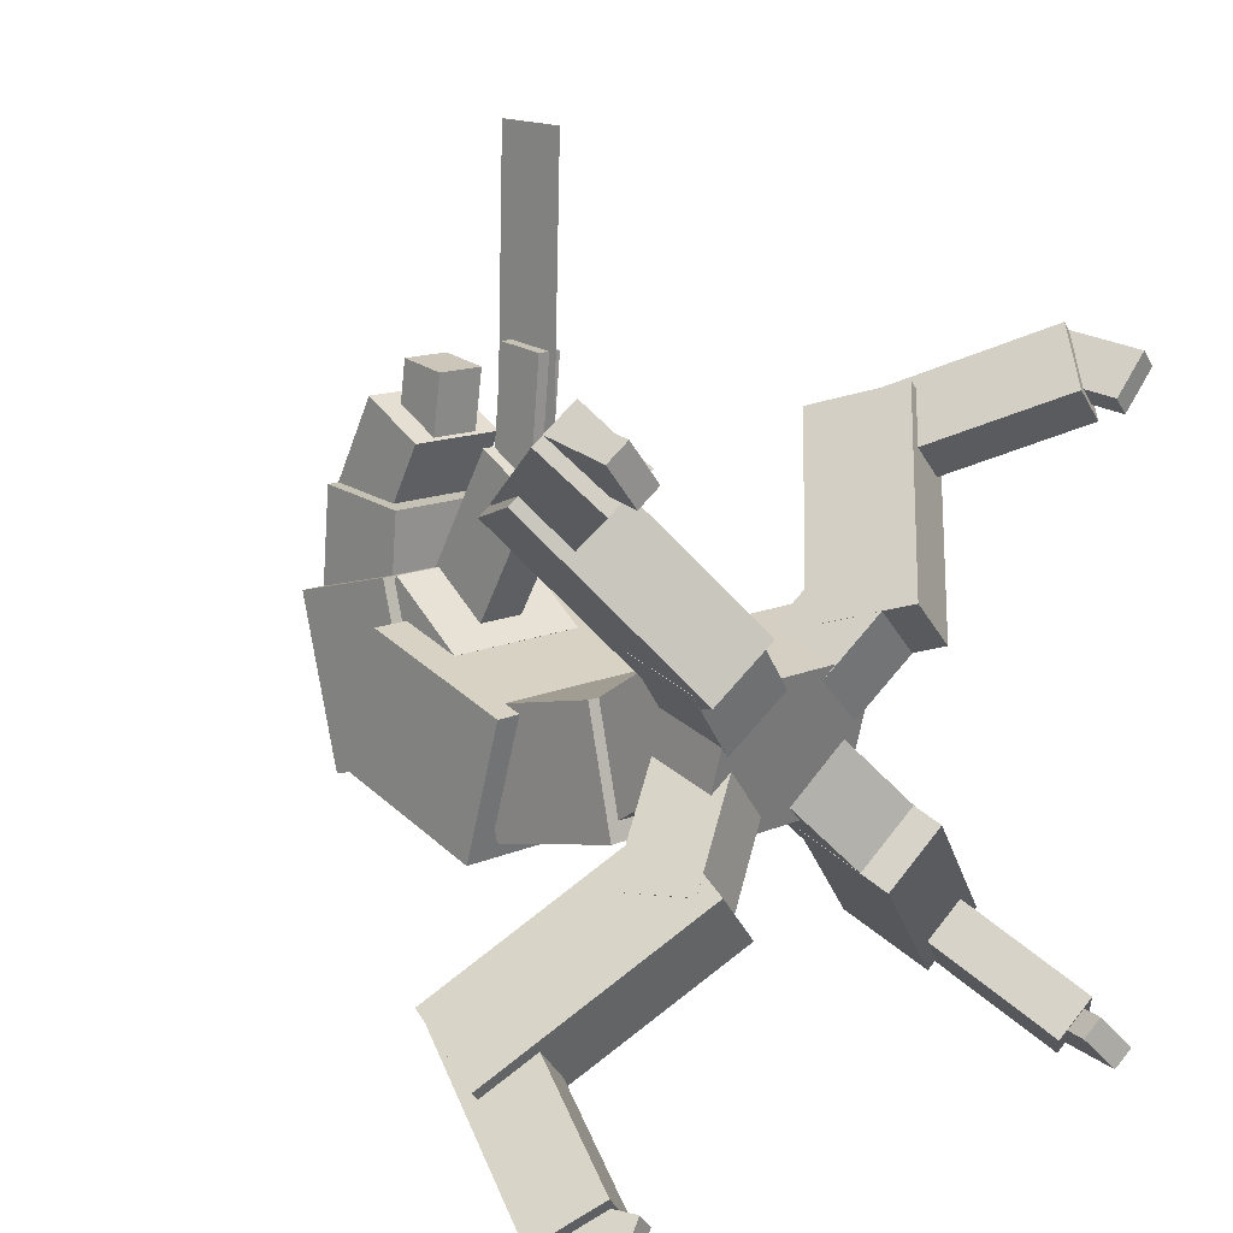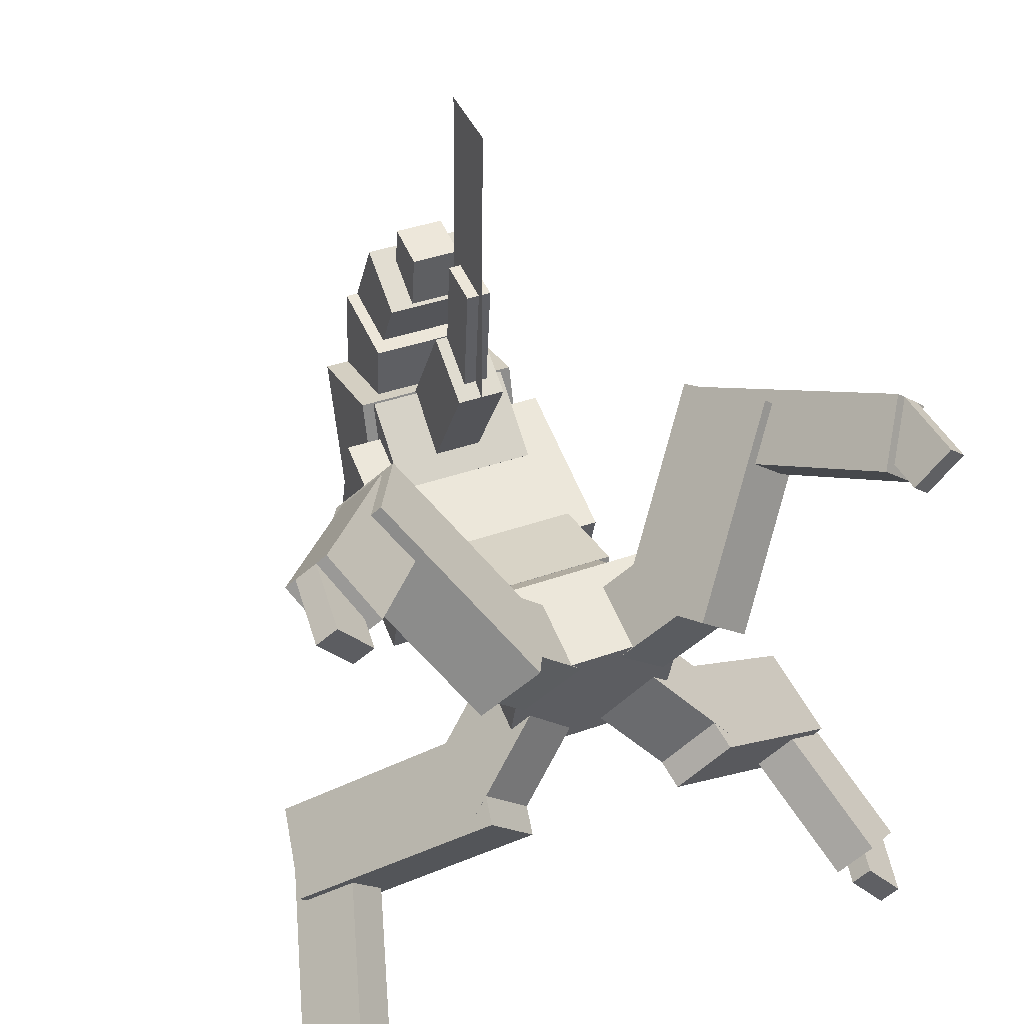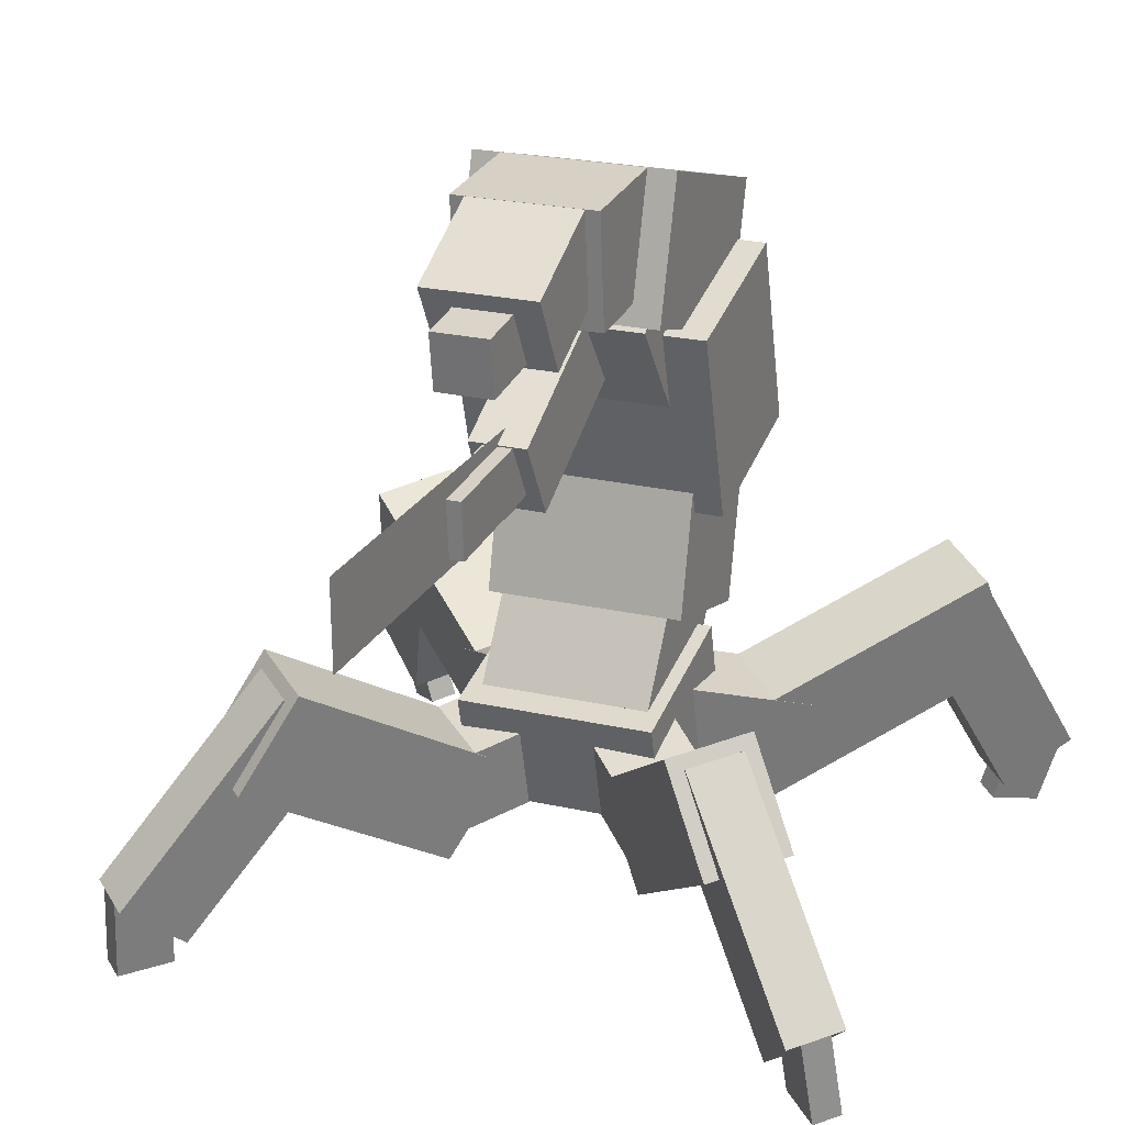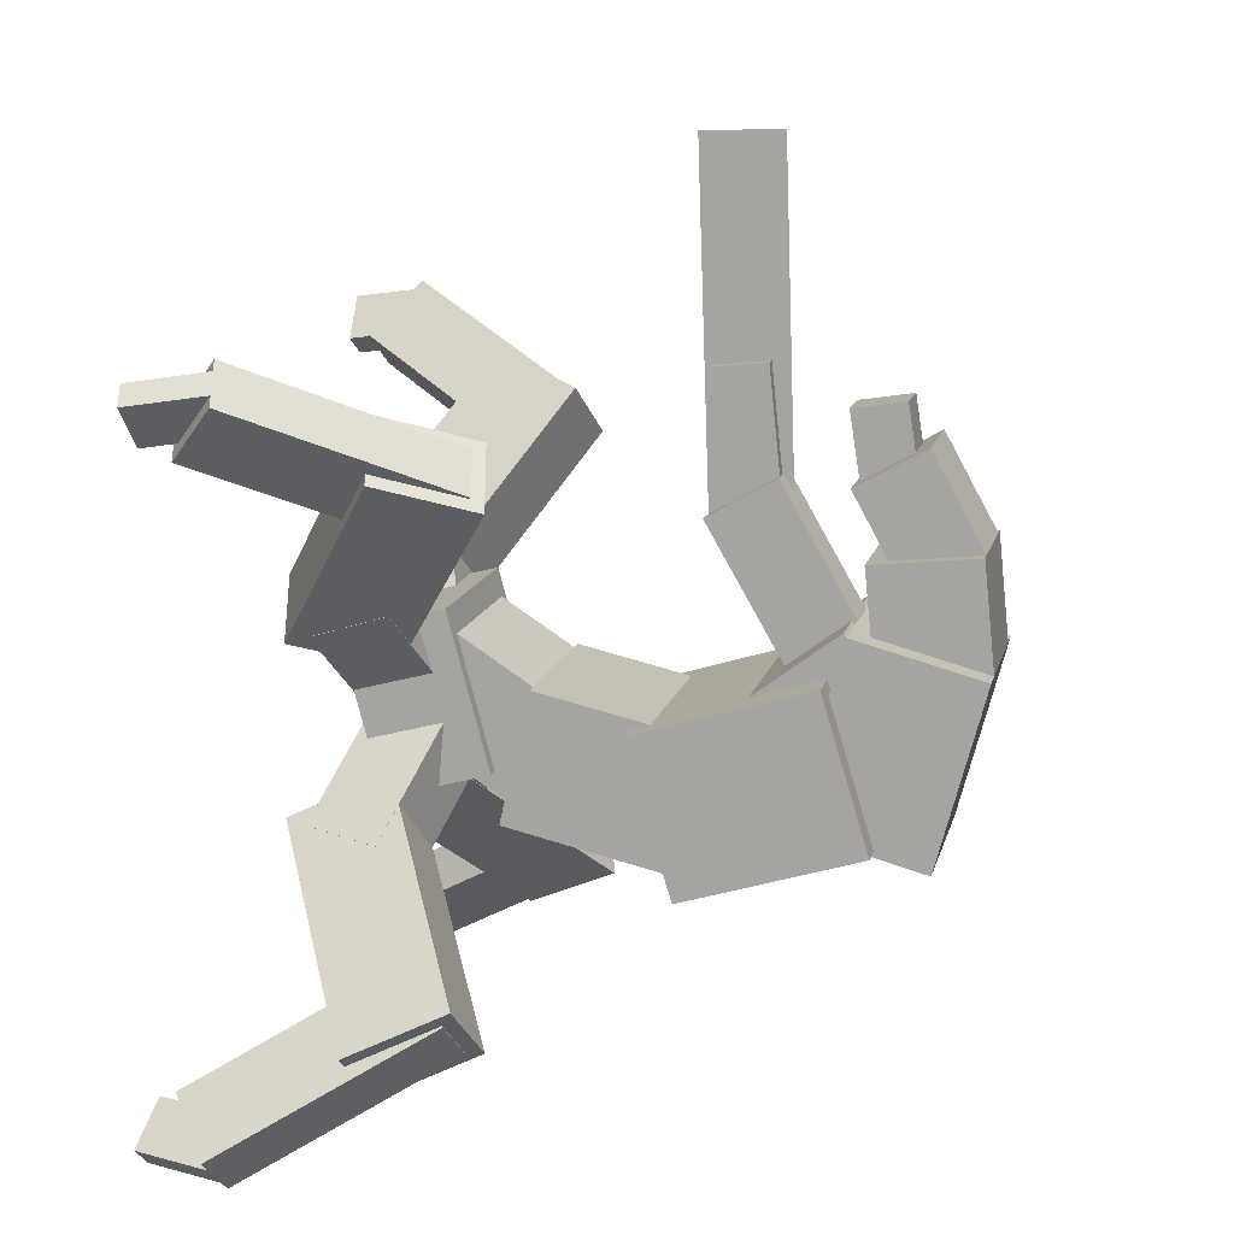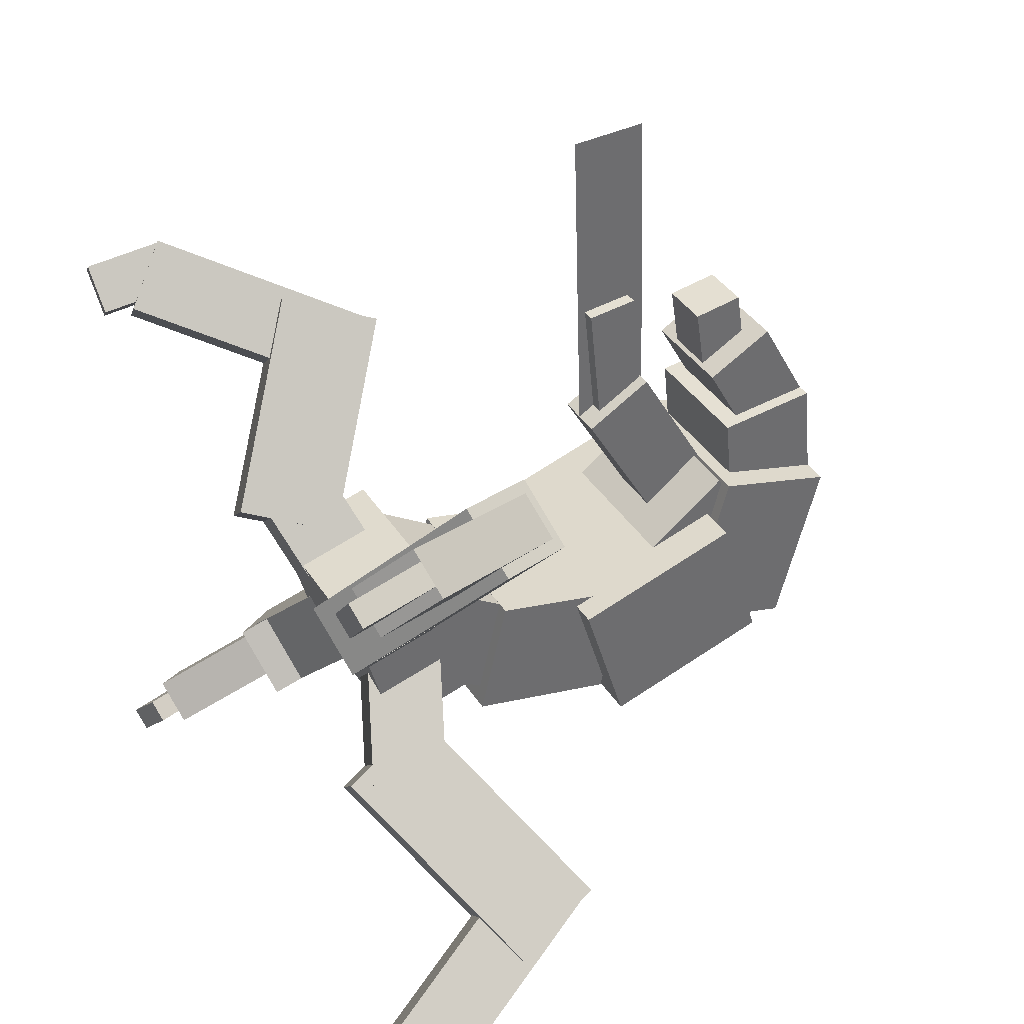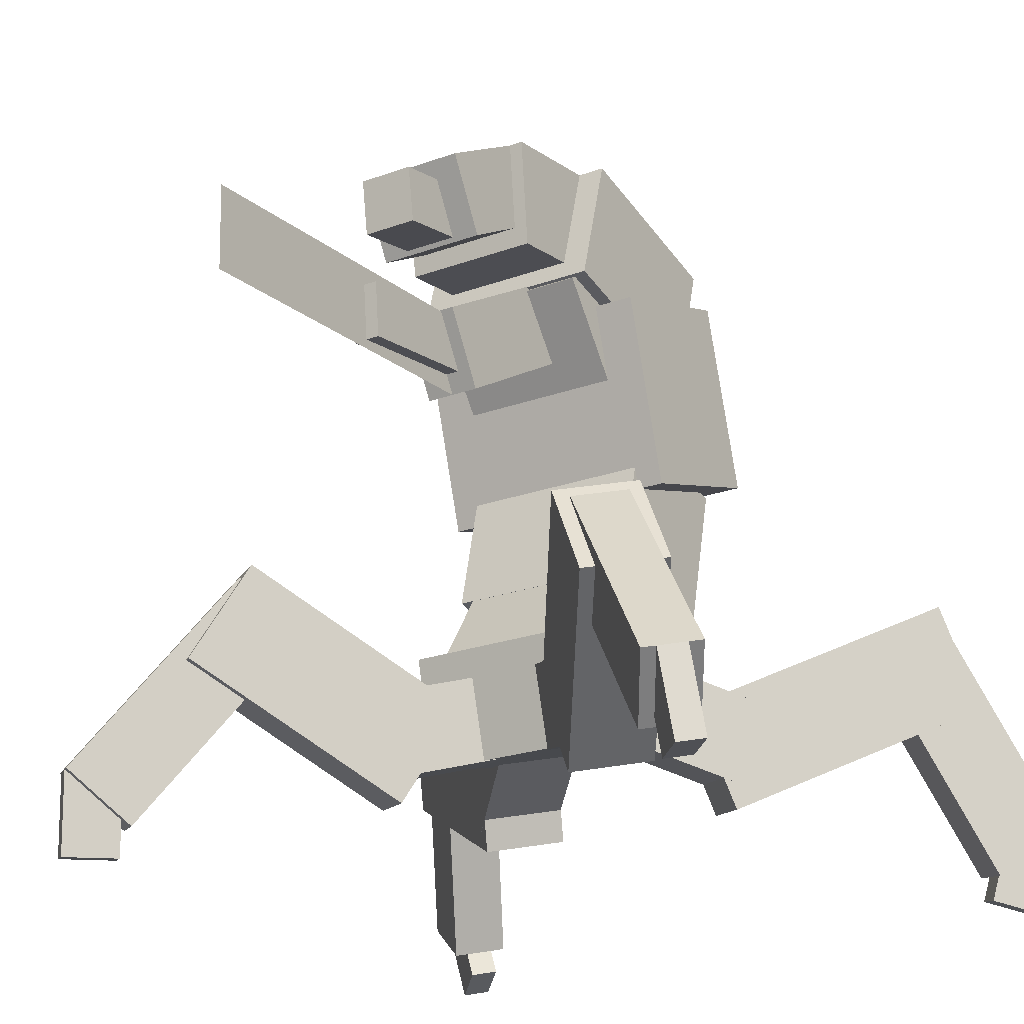
<metadata>
{"format":"obj","ext":"obj","renderer":"f3d","projection":"perspective","resolution":1024,"background":"white","views":[{"elev":13.9,"azim":-43.8,"up":"+Z"},{"elev":41.4,"azim":-23.2,"up":"+Z"},{"elev":21.6,"azim":22.2,"up":"+Y"},{"elev":13.0,"azim":102.6,"up":"+Z"},{"elev":38.5,"azim":60.8,"up":"+Z"},{"elev":-21.7,"azim":33.6,"up":"+Y"}]}
</metadata>
<code>
o Body
v -0.307 0.3438 0.1959
v 0.3055 0.3438 0.1959
v 0.3055 0.6818 0.2865
v -0.307 0.6818 0.2865
v 0.3055 0.4796 -0.3112
v -0.307 0.4796 -0.3112
v -0.307 0.8177 -0.2206
v 0.3055 0.8177 -0.2206
f 1 2 3 4
f 5 6 7 8
f 4 3 8 7
f 6 5 2 1
f 6 1 4 7
f 2 5 8 3
o LegLeftFront
v 0.306 0.2716 0.3952
v 0.501 0.317 0.2255
v 0.5102 0.5676 0.3032
v 0.3152 0.5221 0.4729
v 0.2087 0.4232 -0.08216
v 0.01362 0.3777 0.08751
v 0.02281 0.6283 0.1652
v 0.2179 0.6737 -0.004447
v 0.6988 0.5803 0.9309
v 0.8938 0.6258 0.7613
v 0.7402 0.9251 0.6648
v 0.5451 0.8796 0.8345
v 0.4961 0.2411 0.2009
v 0.3011 0.1956 0.3706
v 0.1474 0.4949 0.2741
v 0.3425 0.5404 0.1044
v 0.998 0.2399 1.115
v 1.128 0.2702 1.002
v 0.7304 0.8836 0.7088
v 0.6004 0.8533 0.8219
v 1.013 0.112 0.8268
v 0.8828 0.0817 0.9399
v 0.4851 0.6951 0.647
v 0.6152 0.7254 0.5339
v 1.058 -0.01081 1.049
v 1.123 0.004341 0.9923
v 1.096 0.2627 1.03
v 1.031 0.2475 1.087
v 1.007 0.01114 0.8612
v 0.9424 -0.004011 0.9177
v 0.9149 0.2543 0.9554
v 0.9799 0.2695 0.8988
f 9 10 11 12
f 13 14 15 16
f 12 11 16 15
f 14 13 10 9
f 14 9 12 15
f 10 13 16 11
f 17 18 19 20
f 21 22 23 24
f 20 19 24 23
f 22 21 18 17
f 22 17 20 23
f 18 21 24 19
f 25 26 27 28
f 29 30 31 32
f 28 27 32 31
f 30 29 26 25
f 30 25 28 31
f 26 29 32 27
f 33 34 35 36
f 37 38 39 40
f 36 35 40 39
f 38 37 34 33
f 38 33 36 39
f 34 37 40 35
o LegRightFront
v -0.5026 0.317 0.2255
v -0.3075 0.2716 0.3952
v -0.3167 0.5221 0.4729
v -0.5118 0.5676 0.3032
v -0.01518 0.3777 0.08751
v -0.2103 0.4232 -0.08216
v -0.2194 0.6737 -0.004447
v -0.02437 0.6283 0.1652
v -0.8954 0.6258 0.7613
v -0.7003 0.5803 0.9309
v -0.5467 0.8796 0.8345
v -0.7417 0.9251 0.6648
v -0.3026 0.1956 0.3706
v -0.4977 0.2411 0.2009
v -0.3441 0.5404 0.1044
v -0.149 0.4949 0.2741
v -1.13 0.2702 1.002
v -0.9996 0.2399 1.115
v -0.6019 0.8533 0.8219
v -0.732 0.8836 0.7088
v -0.8844 0.0817 0.9399
v -1.014 0.112 0.8268
v -0.6167 0.7254 0.5339
v -0.4867 0.6951 0.647
v -1.125 0.004341 0.9923
v -1.06 -0.01081 1.049
v -1.032 0.2475 1.087
v -1.097 0.2627 1.03
v -0.9439 -0.004011 0.9177
v -1.009 0.01114 0.8612
v -0.9815 0.2695 0.8988
v -0.9165 0.2543 0.9554
f 41 42 43 44
f 45 46 47 48
f 44 43 48 47
f 46 45 42 41
f 46 41 44 47
f 42 45 48 43
f 49 50 51 52
f 53 54 55 56
f 52 51 56 55
f 54 53 50 49
f 54 49 52 55
f 50 53 56 51
f 57 58 59 60
f 61 62 63 64
f 60 59 64 63
f 62 61 58 57
f 62 57 60 63
f 58 61 64 59
f 65 66 67 68
f 69 70 71 72
f 68 67 72 71
f 70 69 66 65
f 70 65 68 71
f 66 69 72 67
o LegLeftBack
v -0.01686 0.5005 -0.1711
v 0.1622 0.4508 0.01436
v 0.2523 0.6965 -0.006839
v 0.07327 0.7461 -0.1923
v 0.5012 0.2946 -0.3548
v 0.3222 0.3443 -0.5402
v 0.4123 0.5899 -0.5614
v 0.5913 0.5402 -0.376
v 0.29 0.2717 -0.5299
v 0.469 0.222 -0.3444
v 0.4071 0.5351 -0.2007
v 0.228 0.5847 -0.3862
v 1.09 0.5763 -0.8489
v 0.9109 0.626 -1.034
v 0.849 0.9391 -0.8907
v 1.028 0.8894 -0.7053
v 0.9291 0.1032 -1.129
v 1.048 0.07007 -1.005
v 0.8327 0.7233 -0.622
v 0.7134 0.7564 -0.7456
v 1.226 0.208 -1.14
v 1.107 0.2411 -1.264
v 0.8914 0.8943 -0.8805
v 1.011 0.8612 -0.7568
v 0.9442 0.01897 -1.104
v 1.004 0.002405 -1.042
v 1.079 0.2539 -1.047
v 1.019 0.2705 -1.109
v 1.122 -0.03521 -1.166
v 1.062 -0.01865 -1.228
v 1.137 0.2329 -1.233
v 1.197 0.2163 -1.171
f 73 74 75 76
f 77 78 79 80
f 76 75 80 79
f 78 77 74 73
f 78 73 76 79
f 74 77 80 75
f 81 82 83 84
f 85 86 87 88
f 84 83 88 87
f 86 85 82 81
f 86 81 84 87
f 82 85 88 83
f 89 90 91 92
f 93 94 95 96
f 92 91 96 95
f 94 93 90 89
f 94 89 92 95
f 90 93 96 91
f 97 98 99 100
f 101 102 103 104
f 100 99 104 103
f 102 101 98 97
f 102 97 100 103
f 98 101 104 99
o LegRightBack
v -0.1637 0.4508 0.01436
v 0.0153 0.5005 -0.1711
v -0.07483 0.7461 -0.1923
v -0.2539 0.6965 -0.006839
v -0.3237 0.3443 -0.5402
v -0.5027 0.2946 -0.3548
v -0.5929 0.5402 -0.376
v -0.4138 0.5899 -0.5614
v -0.4706 0.222 -0.3444
v -0.2915 0.2717 -0.5299
v -0.2296 0.5847 -0.3862
v -0.4086 0.5351 -0.2007
v -0.9125 0.626 -1.034
v -1.091 0.5763 -0.8489
v -1.03 0.8894 -0.7053
v -0.8505 0.9391 -0.8907
v -1.05 0.07007 -1.005
v -0.9307 0.1032 -1.129
v -0.715 0.7564 -0.7456
v -0.8343 0.7233 -0.622
v -1.109 0.2411 -1.264
v -1.228 0.208 -1.14
v -1.012 0.8612 -0.7568
v -0.893 0.8943 -0.8805
v -1.005 0.002405 -1.042
v -0.9457 0.01897 -1.104
v -1.021 0.2705 -1.109
v -1.08 0.2539 -1.047
v -1.064 -0.01865 -1.228
v -1.123 -0.03521 -1.166
v -1.198 0.2163 -1.171
v -1.139 0.2329 -1.233
f 105 106 107 108
f 109 110 111 112
f 108 107 112 111
f 110 109 106 105
f 110 105 108 111
f 106 109 112 107
f 113 114 115 116
f 117 118 119 120
f 116 115 120 119
f 118 117 114 113
f 118 113 116 119
f 114 117 120 115
f 121 122 123 124
f 125 126 127 128
f 124 123 128 127
f 126 125 122 121
f 126 121 124 127
f 122 125 128 123
f 129 130 131 132
f 133 134 135 136
f 132 131 136 135
f 134 133 130 129
f 134 129 132 135
f 130 133 136 131
o Neck
v -0.2633 0.5139 -0.09159
v 0.2617 0.5139 -0.09159
v 0.2617 0.7045 0.2019
v -0.2633 0.7045 0.2019
v 0.2617 0.8808 -0.3299
v -0.2633 0.8808 -0.3299
v -0.2633 1.071 -0.03633
v 0.2617 1.071 -0.03633
v -0.307 0.8416 -0.3766
v 0.3055 0.8416 -0.3766
v 0.3055 0.94 0.04972
v -0.307 0.94 0.04972
v 0.3055 1.353 -0.4947
v -0.307 1.353 -0.4947
v -0.307 1.452 -0.06838
v 0.3055 1.452 -0.06838
v -0.3942 1.398 -0.5586
v 0.3933 1.393 -0.5577
v 0.3918 1.24 -0.05559
v -0.3956 1.244 -0.05655
v 0.3961 1.979 -0.3786
v -0.3914 1.983 -0.3795
v -0.3928 1.83 0.1225
v 0.3947 1.826 0.1235
f 137 138 139 140
f 141 142 143 144
f 140 139 144 143
f 142 141 138 137
f 142 137 140 143
f 138 141 144 139
f 145 146 147 148
f 149 150 151 152
f 148 147 152 151
f 150 149 146 145
f 150 145 148 151
f 146 149 152 147
f 153 154 155 156
f 157 158 159 160
f 156 155 160 159
f 158 157 154 153
f 158 153 156 159
f 154 157 160 155
o Head
v -0.2612 1.806 -0.2277
v 0.2638 1.803 -0.2271
v 0.2623 1.592 0.05243
v -0.2627 1.595 0.05179
v 0.265 2.082 -0.01645
v -0.26 2.085 -0.01709
v -0.2615 1.875 0.2624
v 0.2635 1.872 0.2631
v -0.3028 2.311 0.147
v 0.3097 2.308 0.1477
v 0.3096 2.15 -0.4439
v -0.3029 2.153 -0.4447
v 0.3074 1.886 0.2609
v -0.3051 1.889 0.2602
v -0.3052 1.73 -0.3314
v 0.3072 1.727 -0.3307
v -0.2153 2.311 0.1471
v 0.2222 2.309 0.1476
v 0.2204 1.961 0.111
v -0.2171 1.963 0.1105
v 0.2216 2.272 0.4957
v -0.2159 2.274 0.4952
v -0.2177 1.926 0.4586
v 0.2198 1.924 0.4591
v -0.1724 2.274 0.4956
v 0.1776 2.272 0.4961
v 0.1766 2.042 0.3688
v -0.1734 2.044 0.3684
v 0.1764 2.102 0.8022
v -0.1736 2.104 0.8017
v -0.1747 1.874 0.6745
v 0.1753 1.873 0.6749
v -0.08615 2.068 0.6637
v 0.08885 2.067 0.6639
v 0.08797 1.894 0.6365
v -0.08702 1.895 0.6363
v 0.08832 2.026 0.9232
v -0.08668 2.027 0.923
v -0.08755 1.854 0.8956
v 0.08744 1.853 0.8958
f 161 162 163 164
f 165 166 167 168
f 164 163 168 167
f 166 165 162 161
f 166 161 164 167
f 162 165 168 163
f 169 170 171 172
f 173 174 175 176
f 172 171 176 175
f 174 173 170 169
f 174 169 172 175
f 170 173 176 171
f 177 178 179 180
f 181 182 183 184
f 180 179 184 183
f 182 181 178 177
f 182 177 180 183
f 178 181 184 179
f 185 186 187 188
f 189 190 191 192
f 188 187 192 191
f 190 189 186 185
f 190 185 188 191
f 186 189 192 187
f 193 194 195 196
f 197 198 199 200
f 196 195 200 199
f 198 197 194 193
f 198 193 196 199
f 194 197 200 195
o Mouth
v -0.08558 1.998 0.07402
v 0.08942 1.997 0.07424
v 0.08838 1.77 -0.05701
v -0.08662 1.771 -0.05723
v 0.08684 1.647 0.6805
v -0.08816 1.648 0.6802
v -0.0892 1.421 0.549
v 0.0858 1.42 0.5492
v -0.04426 1.654 0.5826
v 0.04324 1.653 0.5827
v 0.04234 1.479 0.5645
v -0.04516 1.479 0.5643
v 0.04247 1.607 1.018
v -0.04503 1.608 1.018
v -0.04593 1.434 0.9995
v 0.04157 1.433 0.9996
v -0.000329 1.682 0.5583
v -0.00192 1.643 1.695
v -0.003292 1.38 1.686
v -0.001699 1.42 0.5491
f 201 202 203 204
f 205 206 207 208
f 204 203 208 207
f 206 205 202 201
f 206 201 204 207
f 202 205 208 203
f 209 210 211 212
f 213 214 215 216
f 212 211 216 215
f 214 213 210 209
f 214 209 212 215
f 210 213 216 211
f 217 218 219 220

</code>
